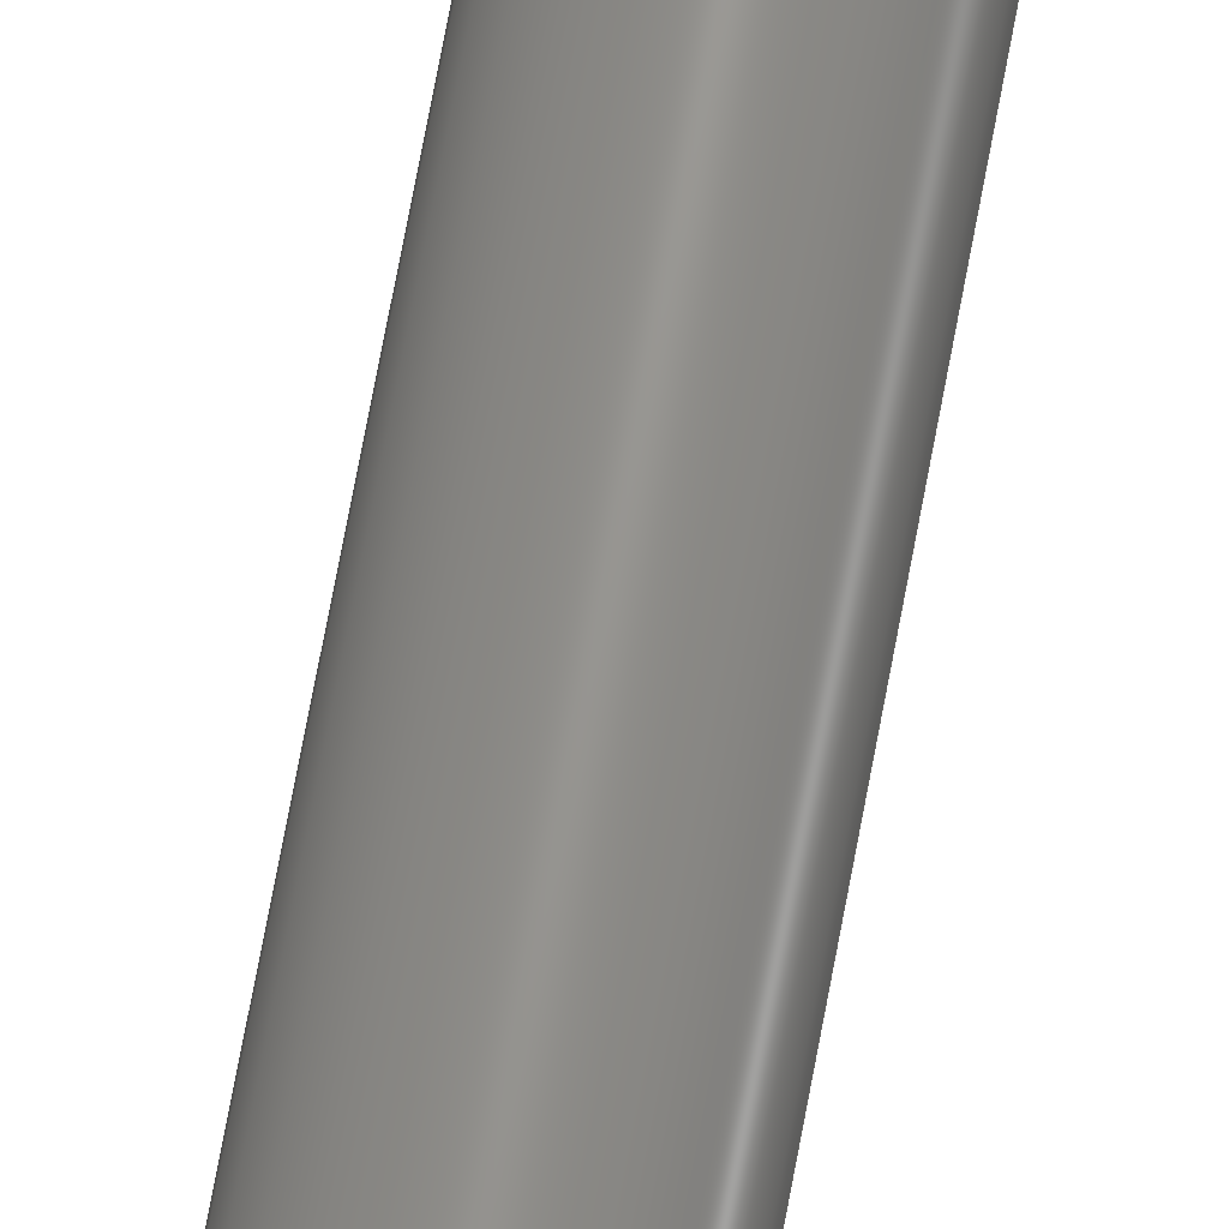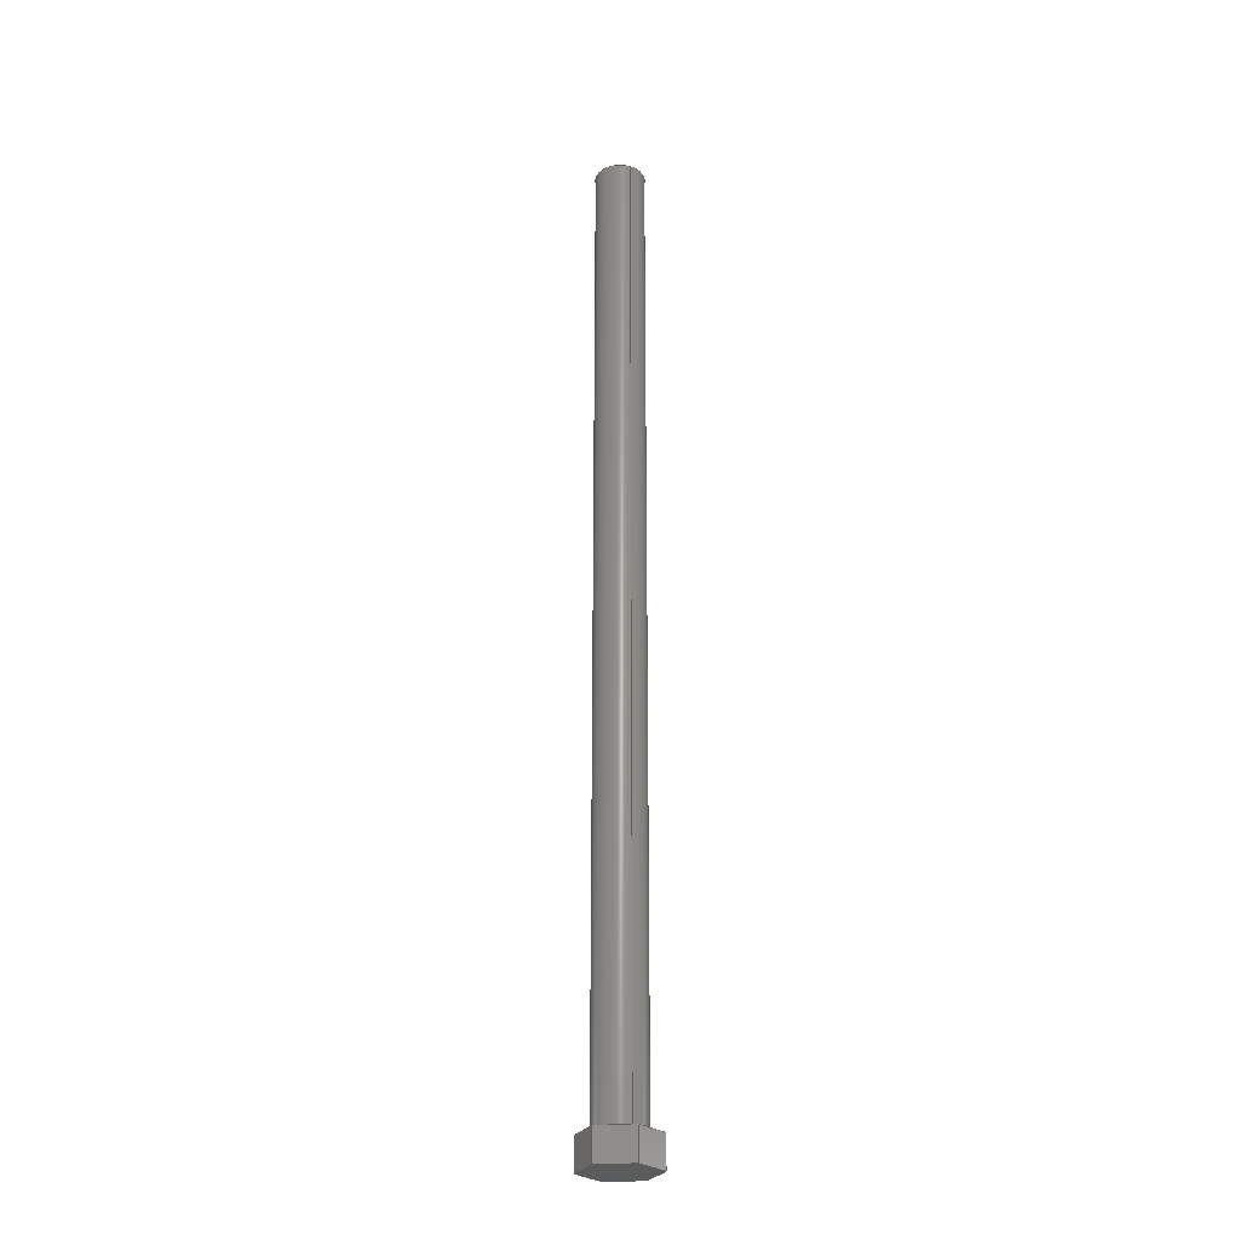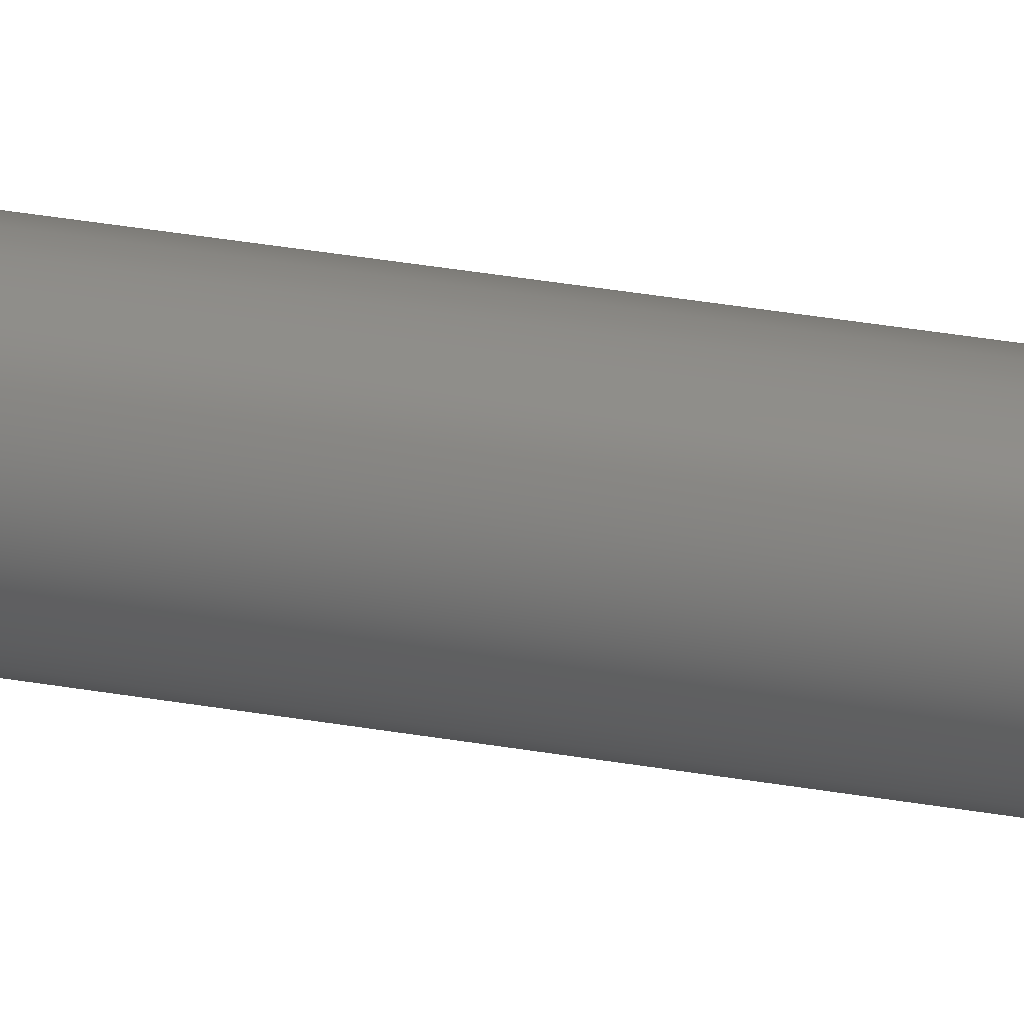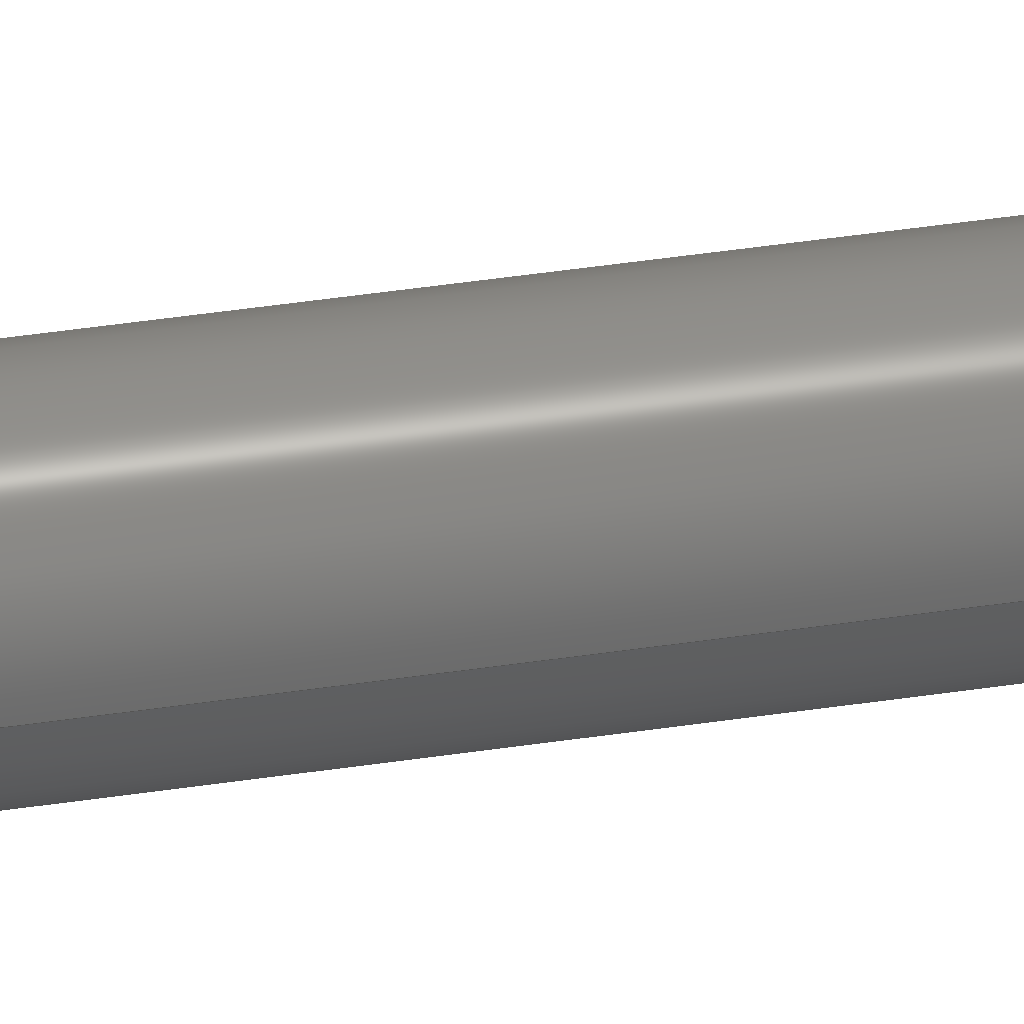
<metadata>
{"format":"step","ext":"step","renderer":"f3d","projection":"perspective","resolution":1024,"background":"white","views":[{"elev":70.9,"azim":-169.5,"up":"+Y"},{"elev":-26.4,"azim":-113.3,"up":"+Z"},{"elev":29.0,"azim":105.4,"up":"+Y"},{"elev":39.1,"azim":-101.0,"up":"+Y"}]}
</metadata>
<code>
ISO-10303-21;
DATA;
#1=MECHANICAL_DESIGN_GEOMETRIC_PRESENTATION_REPRESENTATION('',(#4),#285);
#2=SHAPE_REPRESENTATION_RELATIONSHIP('SRR','None',#292,#3);
#3=ADVANCED_BREP_SHAPE_REPRESENTATION('',(#5),#284);
#4=STYLED_ITEM('',(#301),#5);
#5=MANIFOLD_SOLID_BREP('Bolt',#165);
#6=FACE_BOUND('',#35,.T.);
#7=PLANE('',#182);
#8=PLANE('',#183);
#9=PLANE('',#184);
#10=PLANE('',#185);
#11=PLANE('',#186);
#12=PLANE('',#187);
#13=PLANE('',#188);
#14=PLANE('',#189);
#15=PLANE('',#190);
#16=FACE_OUTER_BOUND('',#26,.T.);
#17=FACE_OUTER_BOUND('',#27,.T.);
#18=FACE_OUTER_BOUND('',#28,.T.);
#19=FACE_OUTER_BOUND('',#29,.T.);
#20=FACE_OUTER_BOUND('',#30,.T.);
#21=FACE_OUTER_BOUND('',#31,.T.);
#22=FACE_OUTER_BOUND('',#32,.T.);
#23=FACE_OUTER_BOUND('',#33,.T.);
#24=FACE_OUTER_BOUND('',#34,.T.);
#25=FACE_OUTER_BOUND('',#36,.T.);
#26=EDGE_LOOP('',(#112,#113,#114,#115));
#27=EDGE_LOOP('',(#116));
#28=EDGE_LOOP('',(#117,#118,#119,#120));
#29=EDGE_LOOP('',(#121,#122,#123,#124));
#30=EDGE_LOOP('',(#125,#126,#127,#128));
#31=EDGE_LOOP('',(#129,#130,#131,#132));
#32=EDGE_LOOP('',(#133,#134,#135,#136));
#33=EDGE_LOOP('',(#137,#138,#139,#140));
#34=EDGE_LOOP('',(#141,#142,#143,#144,#145,#146));
#35=EDGE_LOOP('',(#147));
#36=EDGE_LOOP('',(#148,#149,#150,#151,#152,#153));
#37=LINE('',#241,#56);
#38=LINE('',#247,#57);
#39=LINE('',#249,#58);
#40=LINE('',#251,#59);
#41=LINE('',#252,#60);
#42=LINE('',#255,#61);
#43=LINE('',#257,#62);
#44=LINE('',#258,#63);
#45=LINE('',#261,#64);
#46=LINE('',#263,#65);
#47=LINE('',#264,#66);
#48=LINE('',#267,#67);
#49=LINE('',#269,#68);
#50=LINE('',#270,#69);
#51=LINE('',#273,#70);
#52=LINE('',#275,#71);
#53=LINE('',#276,#72);
#54=LINE('',#278,#73);
#55=LINE('',#279,#74);
#56=VECTOR('',#197,0.25);
#57=VECTOR('',#204,1);
#58=VECTOR('',#205,1);
#59=VECTOR('',#206,1);
#60=VECTOR('',#207,1);
#61=VECTOR('',#210,1);
#62=VECTOR('',#211,1);
#63=VECTOR('',#212,1);
#64=VECTOR('',#215,1);
#65=VECTOR('',#216,1);
#66=VECTOR('',#217,1);
#67=VECTOR('',#220,1);
#68=VECTOR('',#221,1);
#69=VECTOR('',#222,1);
#70=VECTOR('',#225,1);
#71=VECTOR('',#226,1);
#72=VECTOR('',#227,1);
#73=VECTOR('',#230,1);
#74=VECTOR('',#231,1);
#75=CIRCLE('',#180,0.25);
#76=CIRCLE('',#181,0.25);
#77=VERTEX_POINT('',#238);
#78=VERTEX_POINT('',#240);
#79=VERTEX_POINT('',#245);
#80=VERTEX_POINT('',#246);
#81=VERTEX_POINT('',#248);
#82=VERTEX_POINT('',#250);
#83=VERTEX_POINT('',#254);
#84=VERTEX_POINT('',#256);
#85=VERTEX_POINT('',#260);
#86=VERTEX_POINT('',#262);
#87=VERTEX_POINT('',#266);
#88=VERTEX_POINT('',#268);
#89=VERTEX_POINT('',#272);
#90=VERTEX_POINT('',#274);
#91=EDGE_CURVE('',#77,#77,#75,.T.);
#92=EDGE_CURVE('',#77,#78,#37,.T.);
#93=EDGE_CURVE('',#78,#78,#76,.T.);
#94=EDGE_CURVE('',#79,#80,#38,.T.);
#95=EDGE_CURVE('',#79,#81,#39,.T.);
#96=EDGE_CURVE('',#82,#81,#40,.T.);
#97=EDGE_CURVE('',#80,#82,#41,.T.);
#98=EDGE_CURVE('',#80,#83,#42,.T.);
#99=EDGE_CURVE('',#84,#82,#43,.T.);
#100=EDGE_CURVE('',#83,#84,#44,.T.);
#101=EDGE_CURVE('',#83,#85,#45,.T.);
#102=EDGE_CURVE('',#86,#84,#46,.T.);
#103=EDGE_CURVE('',#85,#86,#47,.T.);
#104=EDGE_CURVE('',#85,#87,#48,.T.);
#105=EDGE_CURVE('',#88,#86,#49,.T.);
#106=EDGE_CURVE('',#87,#88,#50,.T.);
#107=EDGE_CURVE('',#87,#89,#51,.T.);
#108=EDGE_CURVE('',#90,#88,#52,.T.);
#109=EDGE_CURVE('',#89,#90,#53,.T.);
#110=EDGE_CURVE('',#89,#79,#54,.T.);
#111=EDGE_CURVE('',#81,#90,#55,.T.);
#112=ORIENTED_EDGE('',*,*,#91,.F.);
#113=ORIENTED_EDGE('',*,*,#92,.T.);
#114=ORIENTED_EDGE('',*,*,#93,.F.);
#115=ORIENTED_EDGE('',*,*,#92,.F.);
#116=ORIENTED_EDGE('',*,*,#91,.T.);
#117=ORIENTED_EDGE('',*,*,#94,.F.);
#118=ORIENTED_EDGE('',*,*,#95,.T.);
#119=ORIENTED_EDGE('',*,*,#96,.F.);
#120=ORIENTED_EDGE('',*,*,#97,.F.);
#121=ORIENTED_EDGE('',*,*,#98,.F.);
#122=ORIENTED_EDGE('',*,*,#97,.T.);
#123=ORIENTED_EDGE('',*,*,#99,.F.);
#124=ORIENTED_EDGE('',*,*,#100,.F.);
#125=ORIENTED_EDGE('',*,*,#101,.F.);
#126=ORIENTED_EDGE('',*,*,#100,.T.);
#127=ORIENTED_EDGE('',*,*,#102,.F.);
#128=ORIENTED_EDGE('',*,*,#103,.F.);
#129=ORIENTED_EDGE('',*,*,#104,.F.);
#130=ORIENTED_EDGE('',*,*,#103,.T.);
#131=ORIENTED_EDGE('',*,*,#105,.F.);
#132=ORIENTED_EDGE('',*,*,#106,.F.);
#133=ORIENTED_EDGE('',*,*,#107,.F.);
#134=ORIENTED_EDGE('',*,*,#106,.T.);
#135=ORIENTED_EDGE('',*,*,#108,.F.);
#136=ORIENTED_EDGE('',*,*,#109,.F.);
#137=ORIENTED_EDGE('',*,*,#110,.F.);
#138=ORIENTED_EDGE('',*,*,#109,.T.);
#139=ORIENTED_EDGE('',*,*,#111,.F.);
#140=ORIENTED_EDGE('',*,*,#95,.F.);
#141=ORIENTED_EDGE('',*,*,#111,.T.);
#142=ORIENTED_EDGE('',*,*,#108,.T.);
#143=ORIENTED_EDGE('',*,*,#105,.T.);
#144=ORIENTED_EDGE('',*,*,#102,.T.);
#145=ORIENTED_EDGE('',*,*,#99,.T.);
#146=ORIENTED_EDGE('',*,*,#96,.T.);
#147=ORIENTED_EDGE('',*,*,#93,.T.);
#148=ORIENTED_EDGE('',*,*,#110,.T.);
#149=ORIENTED_EDGE('',*,*,#94,.T.);
#150=ORIENTED_EDGE('',*,*,#98,.T.);
#151=ORIENTED_EDGE('',*,*,#101,.T.);
#152=ORIENTED_EDGE('',*,*,#104,.T.);
#153=ORIENTED_EDGE('',*,*,#107,.T.);
#154=CYLINDRICAL_SURFACE('',#179,0.25);
#155=ADVANCED_FACE('',(#16),#154,.T.);
#156=ADVANCED_FACE('',(#17),#7,.T.);
#157=ADVANCED_FACE('',(#18),#8,.T.);
#158=ADVANCED_FACE('',(#19),#9,.T.);
#159=ADVANCED_FACE('',(#20),#10,.T.);
#160=ADVANCED_FACE('',(#21),#11,.T.);
#161=ADVANCED_FACE('',(#22),#12,.T.);
#162=ADVANCED_FACE('',(#23),#13,.T.);
#163=ADVANCED_FACE('',(#24,#6),#14,.T.);
#164=ADVANCED_FACE('',(#25),#15,.F.);
#165=CLOSED_SHELL('',(#155,#156,#157,#158,#159,#160,#161,#162,#163,#164));
#166=DERIVED_UNIT_ELEMENT(#168,1);
#167=DERIVED_UNIT_ELEMENT(#287,3);
#168=(
MASS_UNIT()
NAMED_UNIT(*)
SI_UNIT(.KILO.,.GRAM.)
);
#169=DERIVED_UNIT((#166,#167));
#170=MEASURE_REPRESENTATION_ITEM('density measure',
POSITIVE_RATIO_MEASURE(7850),#169);
#171=PROPERTY_DEFINITION_REPRESENTATION(#176,#173);
#172=PROPERTY_DEFINITION_REPRESENTATION(#177,#174);
#173=REPRESENTATION('material name',(#175),#284);
#174=REPRESENTATION('density',(#170),#284);
#175=DESCRIPTIVE_REPRESENTATION_ITEM('Steel','Steel');
#176=PROPERTY_DEFINITION('material property','material name',#294);
#177=PROPERTY_DEFINITION('material property','density of part',#294);
#178=AXIS2_PLACEMENT_3D('placement',#236,#191,#192);
#179=AXIS2_PLACEMENT_3D('',#237,#193,#194);
#180=AXIS2_PLACEMENT_3D('',#239,#195,#196);
#181=AXIS2_PLACEMENT_3D('',#242,#198,#199);
#182=AXIS2_PLACEMENT_3D('',#243,#200,#201);
#183=AXIS2_PLACEMENT_3D('',#244,#202,#203);
#184=AXIS2_PLACEMENT_3D('',#253,#208,#209);
#185=AXIS2_PLACEMENT_3D('',#259,#213,#214);
#186=AXIS2_PLACEMENT_3D('',#265,#218,#219);
#187=AXIS2_PLACEMENT_3D('',#271,#223,#224);
#188=AXIS2_PLACEMENT_3D('',#277,#228,#229);
#189=AXIS2_PLACEMENT_3D('',#280,#232,#233);
#190=AXIS2_PLACEMENT_3D('',#281,#234,#235);
#191=DIRECTION('axis',(0,0,1));
#192=DIRECTION('refdir',(1,0,0));
#193=DIRECTION('center_axis',(0,0,1));
#194=DIRECTION('ref_axis',(1,0,0));
#195=DIRECTION('center_axis',(0,0,1));
#196=DIRECTION('ref_axis',(1,0,0));
#197=DIRECTION('',(0,0,-1));
#198=DIRECTION('center_axis',(0,0,-1));
#199=DIRECTION('ref_axis',(1,0,0));
#200=DIRECTION('center_axis',(0,0,1));
#201=DIRECTION('ref_axis',(1,0,0));
#202=DIRECTION('center_axis',(0.866,-0.5,0));
#203=DIRECTION('ref_axis',(0.5,0.866,0));
#204=DIRECTION('',(-0.5,-0.866,0));
#205=DIRECTION('',(0,0,1));
#206=DIRECTION('',(0.5,0.866,0));
#207=DIRECTION('',(0,0,1));
#208=DIRECTION('center_axis',(-2.961e-16,-1,0));
#209=DIRECTION('ref_axis',(1,-2.961e-16,0));
#210=DIRECTION('',(-1,2.961e-16,0));
#211=DIRECTION('',(1,-2.961e-16,0));
#212=DIRECTION('',(0,0,1));
#213=DIRECTION('center_axis',(-0.866,-0.5,0));
#214=DIRECTION('ref_axis',(0.5,-0.866,0));
#215=DIRECTION('',(-0.5,0.866,0));
#216=DIRECTION('',(0.5,-0.866,0));
#217=DIRECTION('',(0,0,1));
#218=DIRECTION('center_axis',(-0.866,0.5,0));
#219=DIRECTION('ref_axis',(-0.5,-0.866,0));
#220=DIRECTION('',(0.5,0.866,0));
#221=DIRECTION('',(-0.5,-0.866,0));
#222=DIRECTION('',(0,0,1));
#223=DIRECTION('center_axis',(0,1,0));
#224=DIRECTION('ref_axis',(-1,0,0));
#225=DIRECTION('',(1,0,0));
#226=DIRECTION('',(-1,0,0));
#227=DIRECTION('',(0,0,1));
#228=DIRECTION('center_axis',(0.866,0.5,0));
#229=DIRECTION('ref_axis',(-0.5,0.866,0));
#230=DIRECTION('',(0.5,-0.866,0));
#231=DIRECTION('',(-0.5,0.866,0));
#232=DIRECTION('center_axis',(0,0,1));
#233=DIRECTION('ref_axis',(1,0,0));
#234=DIRECTION('center_axis',(0,0,1));
#235=DIRECTION('ref_axis',(1,0,0));
#236=CARTESIAN_POINT('',(0,0,0));
#237=CARTESIAN_POINT('Origin',(0,0,0));
#238=CARTESIAN_POINT('',(-0.25,-3.062e-17,10));
#239=CARTESIAN_POINT('Origin',(0,0,10));
#240=CARTESIAN_POINT('',(-0.25,3.062e-17,0.313));
#241=CARTESIAN_POINT('',(-0.25,-3.062e-17,0));
#242=CARTESIAN_POINT('Origin',(0,0,0.313));
#243=CARTESIAN_POINT('Origin',(0,0,10));
#244=CARTESIAN_POINT('Origin',(0.1875,-0.3248,0));
#245=CARTESIAN_POINT('',(0.375,0,0));
#246=CARTESIAN_POINT('',(0.1875,-0.3248,0));
#247=CARTESIAN_POINT('',(0.375,0,0));
#248=CARTESIAN_POINT('',(0.375,0,0.313));
#249=CARTESIAN_POINT('',(0.375,0,0));
#250=CARTESIAN_POINT('',(0.1875,-0.3248,0.313));
#251=CARTESIAN_POINT('',(0.375,0,0.313));
#252=CARTESIAN_POINT('',(0.1875,-0.3248,0));
#253=CARTESIAN_POINT('Origin',(-0.1875,-0.3248,0));
#254=CARTESIAN_POINT('',(-0.1875,-0.3248,0));
#255=CARTESIAN_POINT('',(0.1875,-0.3248,0));
#256=CARTESIAN_POINT('',(-0.1875,-0.3248,0.313));
#257=CARTESIAN_POINT('',(0.1875,-0.3248,0.313));
#258=CARTESIAN_POINT('',(-0.1875,-0.3248,0));
#259=CARTESIAN_POINT('Origin',(-0.375,5.551e-17,0));
#260=CARTESIAN_POINT('',(-0.375,5.551e-17,0));
#261=CARTESIAN_POINT('',(-0.1875,-0.3248,0));
#262=CARTESIAN_POINT('',(-0.375,5.551e-17,0.313));
#263=CARTESIAN_POINT('',(-0.1875,-0.3248,0.313));
#264=CARTESIAN_POINT('',(-0.375,5.551e-17,0));
#265=CARTESIAN_POINT('Origin',(-0.1875,0.3248,0));
#266=CARTESIAN_POINT('',(-0.1875,0.3248,0));
#267=CARTESIAN_POINT('',(-0.375,4.592e-17,0));
#268=CARTESIAN_POINT('',(-0.1875,0.3248,0.313));
#269=CARTESIAN_POINT('',(-0.375,4.592e-17,0.313));
#270=CARTESIAN_POINT('',(-0.1875,0.3248,0));
#271=CARTESIAN_POINT('Origin',(0.1875,0.3248,0));
#272=CARTESIAN_POINT('',(0.1875,0.3248,0));
#273=CARTESIAN_POINT('',(-0.1875,0.3248,0));
#274=CARTESIAN_POINT('',(0.1875,0.3248,0.313));
#275=CARTESIAN_POINT('',(-0.1875,0.3248,0.313));
#276=CARTESIAN_POINT('',(0.1875,0.3248,0));
#277=CARTESIAN_POINT('Origin',(0.375,0,0));
#278=CARTESIAN_POINT('',(0.1875,0.3248,0));
#279=CARTESIAN_POINT('',(0.1875,0.3248,0.313));
#280=CARTESIAN_POINT('Origin',(0,0,0.313));
#281=CARTESIAN_POINT('Origin',(0,0,0));
#282=UNCERTAINTY_MEASURE_WITH_UNIT(LENGTH_MEASURE(0.001),#286,
'DISTANCE_ACCURACY_VALUE',
'Maximum model space distance between geometric entities at asserted c
onnectivities');
#283=UNCERTAINTY_MEASURE_WITH_UNIT(LENGTH_MEASURE(0.001),#286,
'DISTANCE_ACCURACY_VALUE',
'Maximum model space distance between geometric entities at asserted c
onnectivities');
#284=(
GEOMETRIC_REPRESENTATION_CONTEXT(3)
GLOBAL_UNCERTAINTY_ASSIGNED_CONTEXT((#282))
GLOBAL_UNIT_ASSIGNED_CONTEXT((#286,#288,#289))
REPRESENTATION_CONTEXT('','3D')
);
#285=(
GEOMETRIC_REPRESENTATION_CONTEXT(3)
GLOBAL_UNCERTAINTY_ASSIGNED_CONTEXT((#283))
GLOBAL_UNIT_ASSIGNED_CONTEXT((#286,#288,#289))
REPRESENTATION_CONTEXT('','3D')
);
#286=(
LENGTH_UNIT()
NAMED_UNIT(*)
SI_UNIT(.CENTI.,.METRE.)
);
#287=(
LENGTH_UNIT()
NAMED_UNIT(*)
SI_UNIT($,.METRE.)
);
#288=(
NAMED_UNIT(*)
PLANE_ANGLE_UNIT()
SI_UNIT($,.RADIAN.)
);
#289=(
NAMED_UNIT(*)
SI_UNIT($,.STERADIAN.)
SOLID_ANGLE_UNIT()
);
#290=SHAPE_DEFINITION_REPRESENTATION(#291,#292);
#291=PRODUCT_DEFINITION_SHAPE('',$,#294);
#292=SHAPE_REPRESENTATION('',(#178),#284);
#293=PRODUCT_DEFINITION_CONTEXT('part definition',#298,'design');
#294=PRODUCT_DEFINITION('FusionComponent','FusionComponent',#295,#293);
#295=PRODUCT_DEFINITION_FORMATION('',$,#300);
#296=PRODUCT_RELATED_PRODUCT_CATEGORY('FusionComponent',
'FusionComponent',(#300));
#297=APPLICATION_PROTOCOL_DEFINITION('international standard',
'automotive_design',2009,#298);
#298=APPLICATION_CONTEXT(
'Core Data for Automotive Mechanical Design Process');
#299=PRODUCT_CONTEXT('part definition',#298,'mechanical');
#300=PRODUCT('FusionComponent','FusionComponent',$,(#299));
#301=PRESENTATION_STYLE_ASSIGNMENT((#302));
#302=SURFACE_STYLE_USAGE(.BOTH.,#303);
#303=SURFACE_SIDE_STYLE('',(#304));
#304=SURFACE_STYLE_FILL_AREA(#305);
#305=FILL_AREA_STYLE('Steel - Satin',(#306));
#306=FILL_AREA_STYLE_COLOUR('Steel - Satin',#307);
#307=COLOUR_RGB('Steel - Satin',0.6275,0.6275,0.6275);
ENDSEC;
END-ISO-10303-21;

</code>
